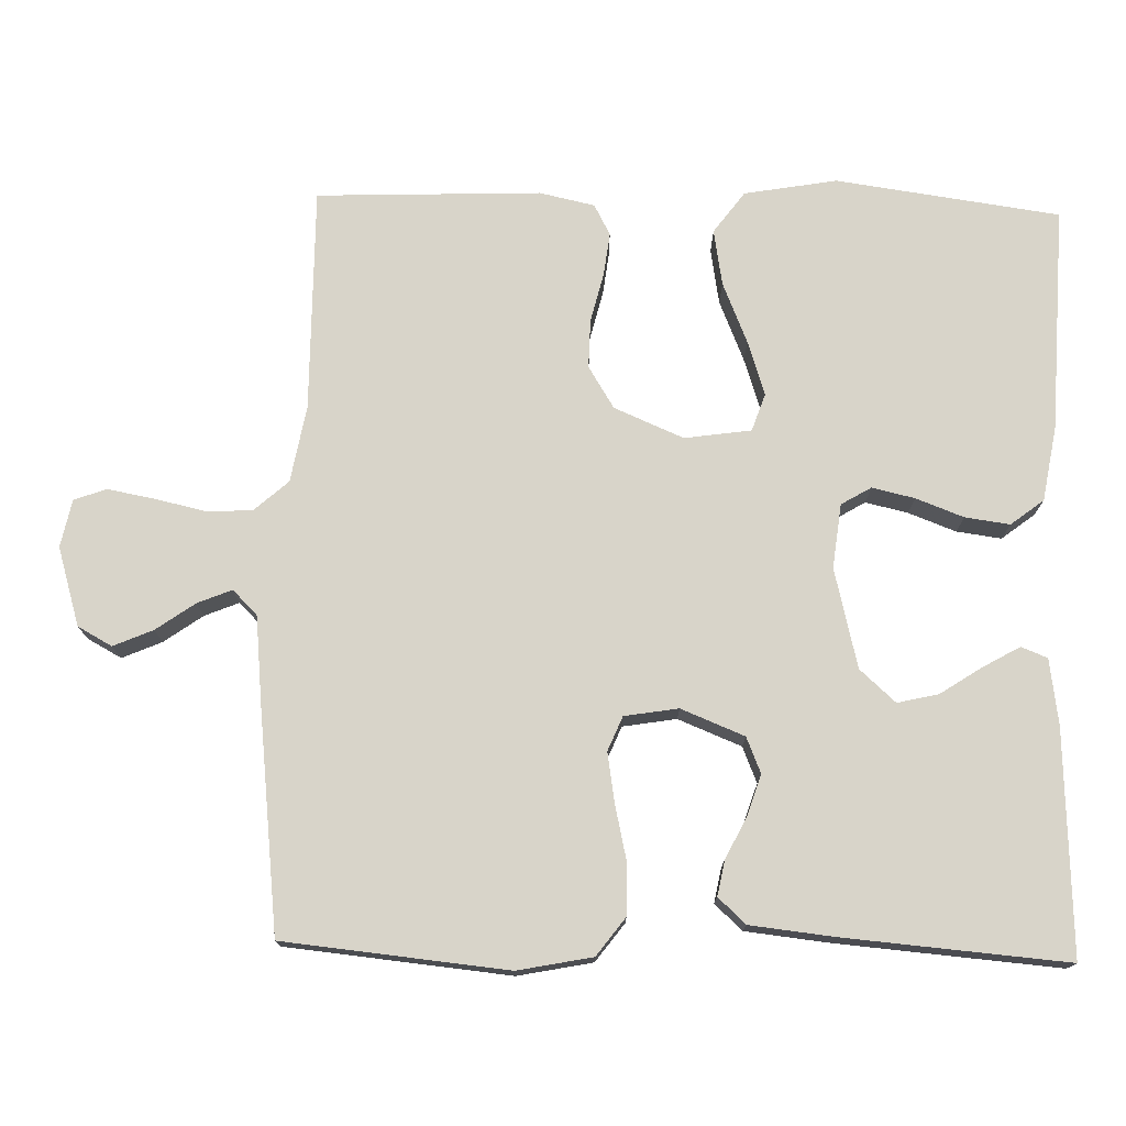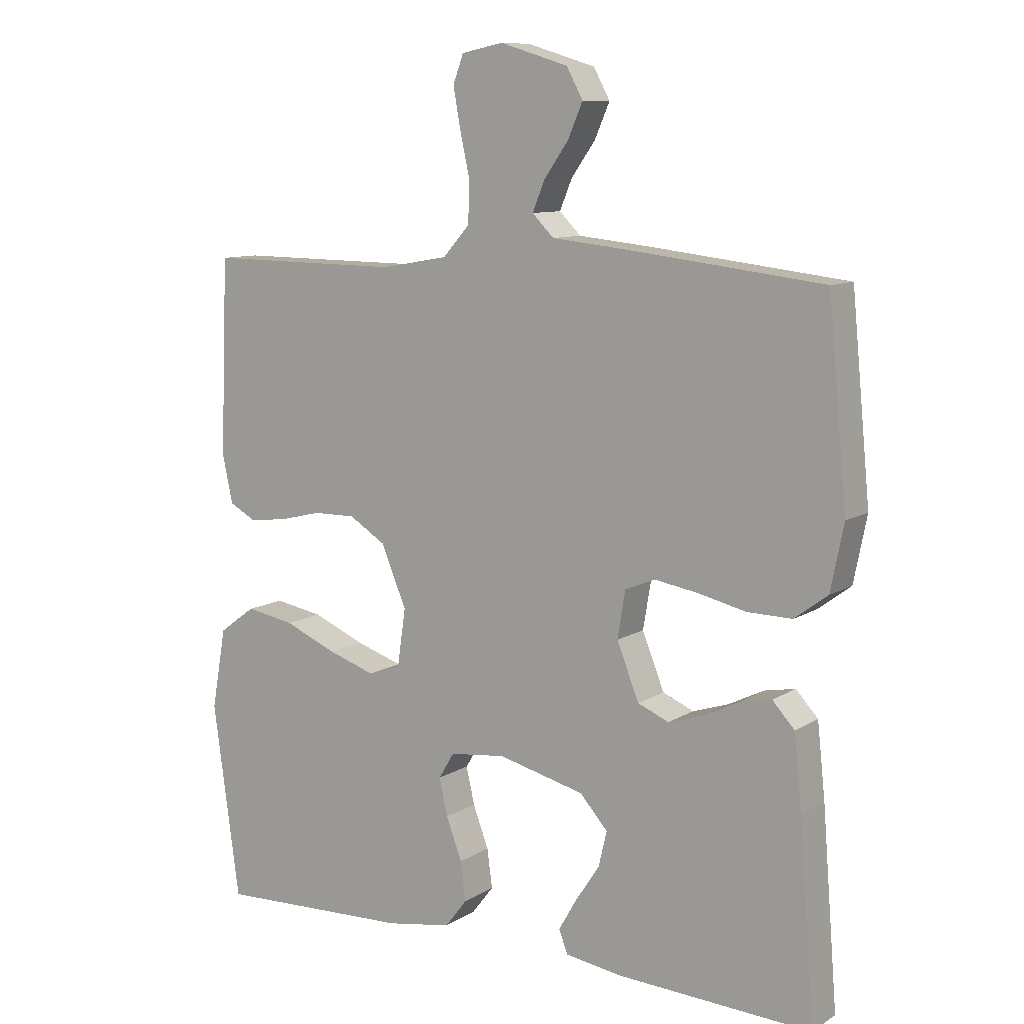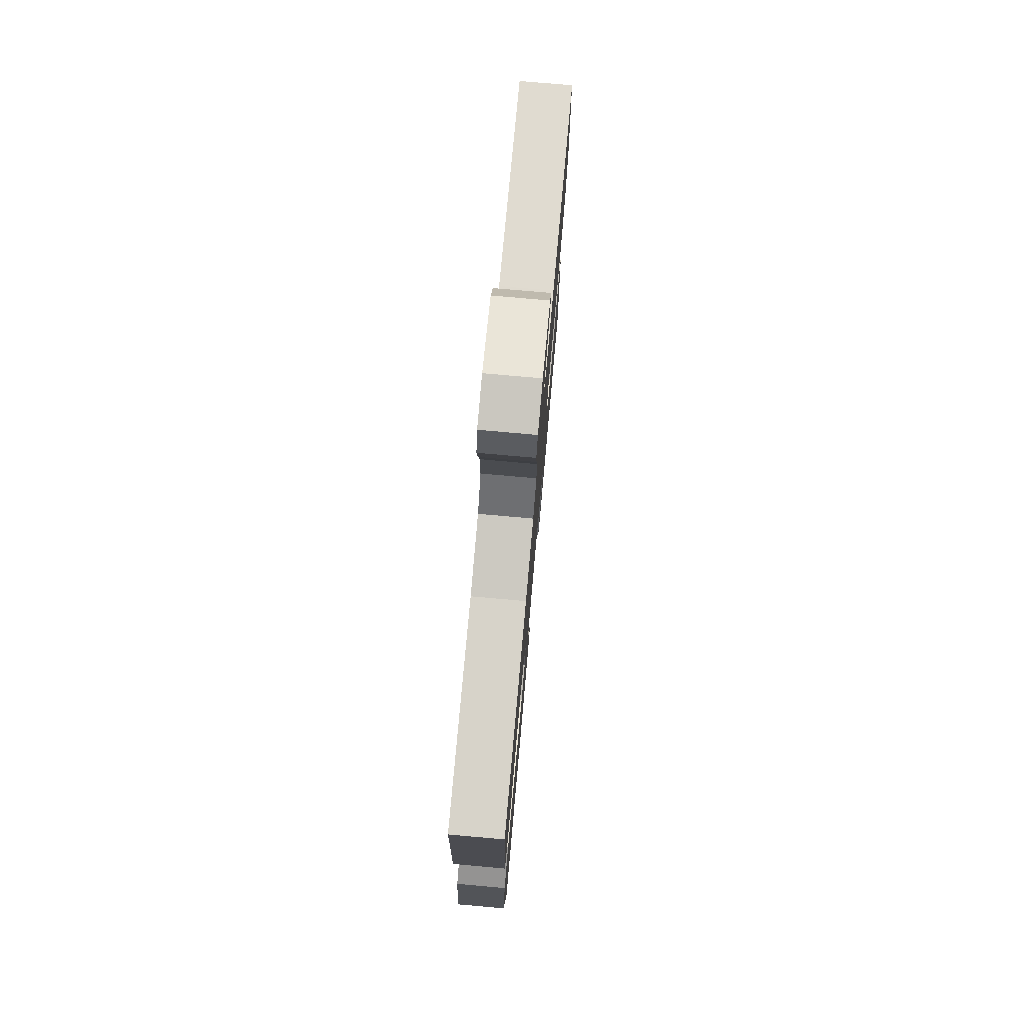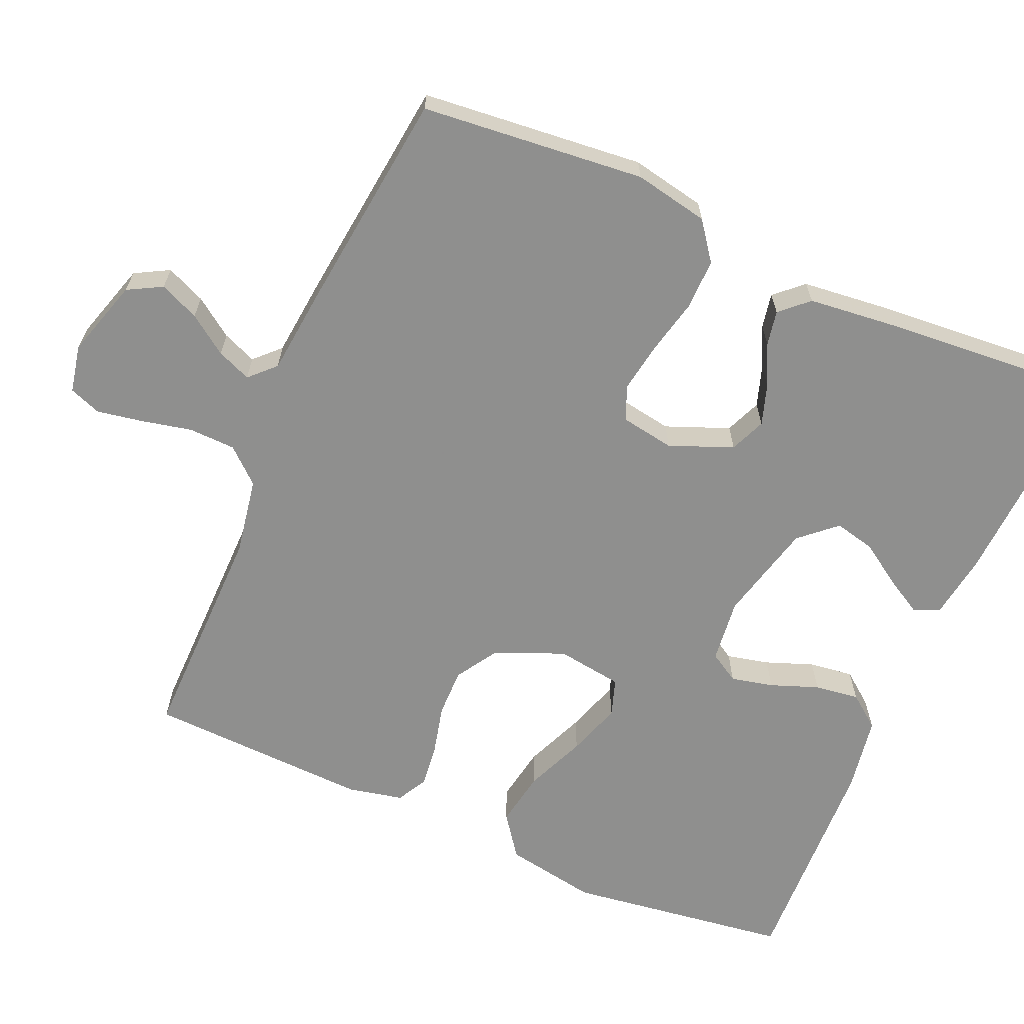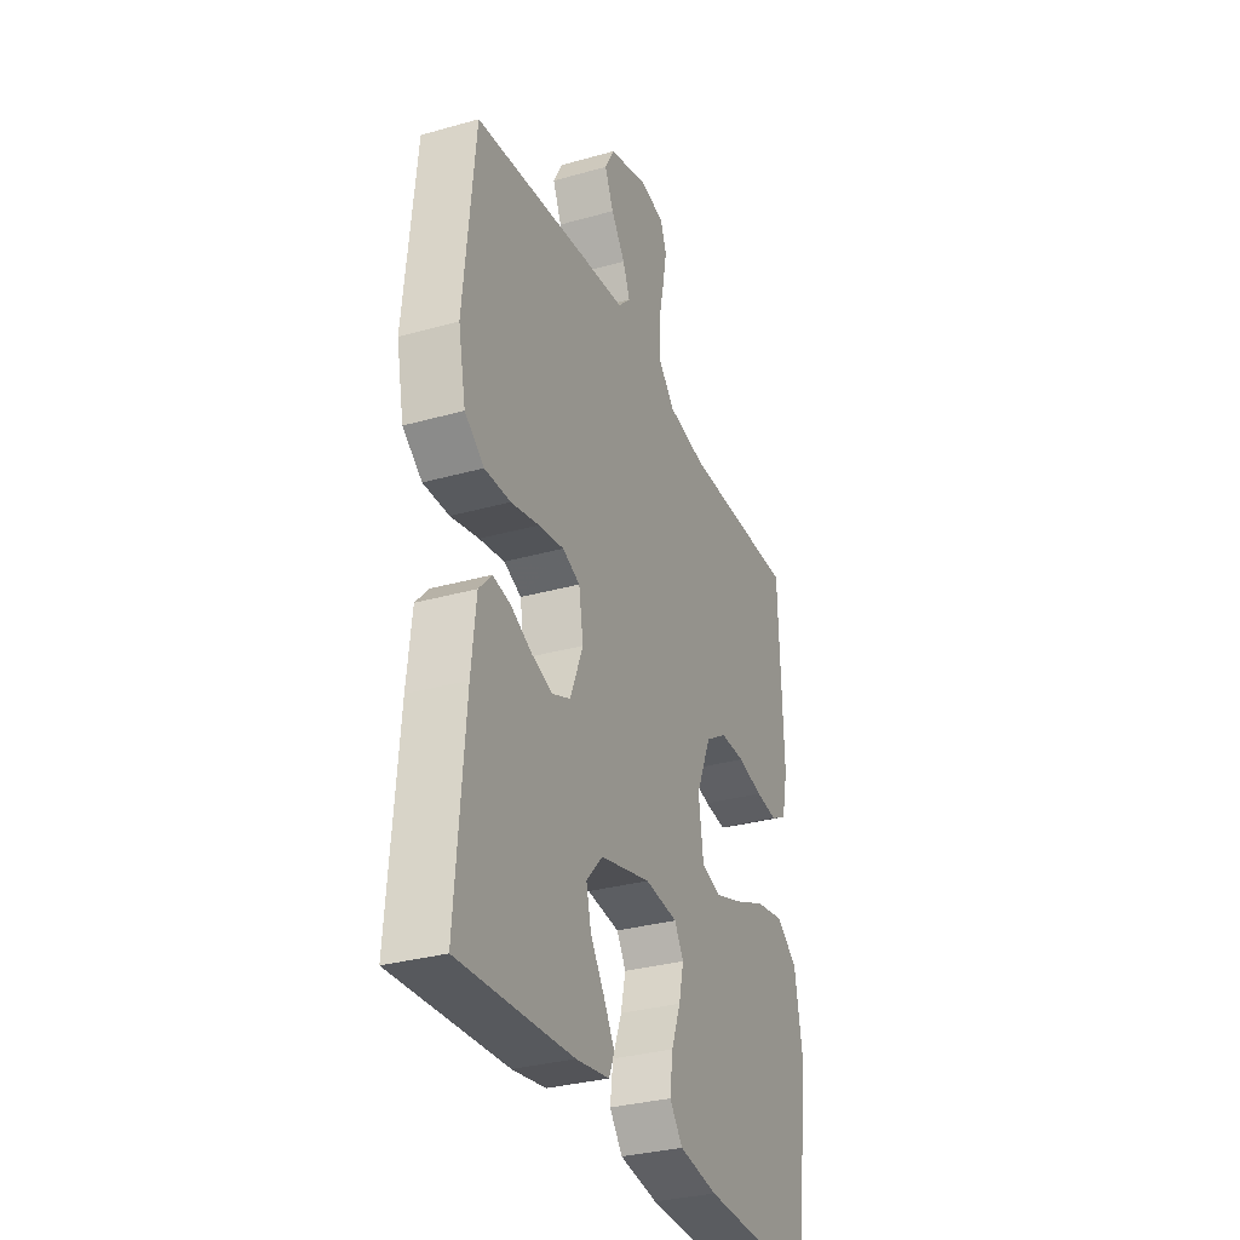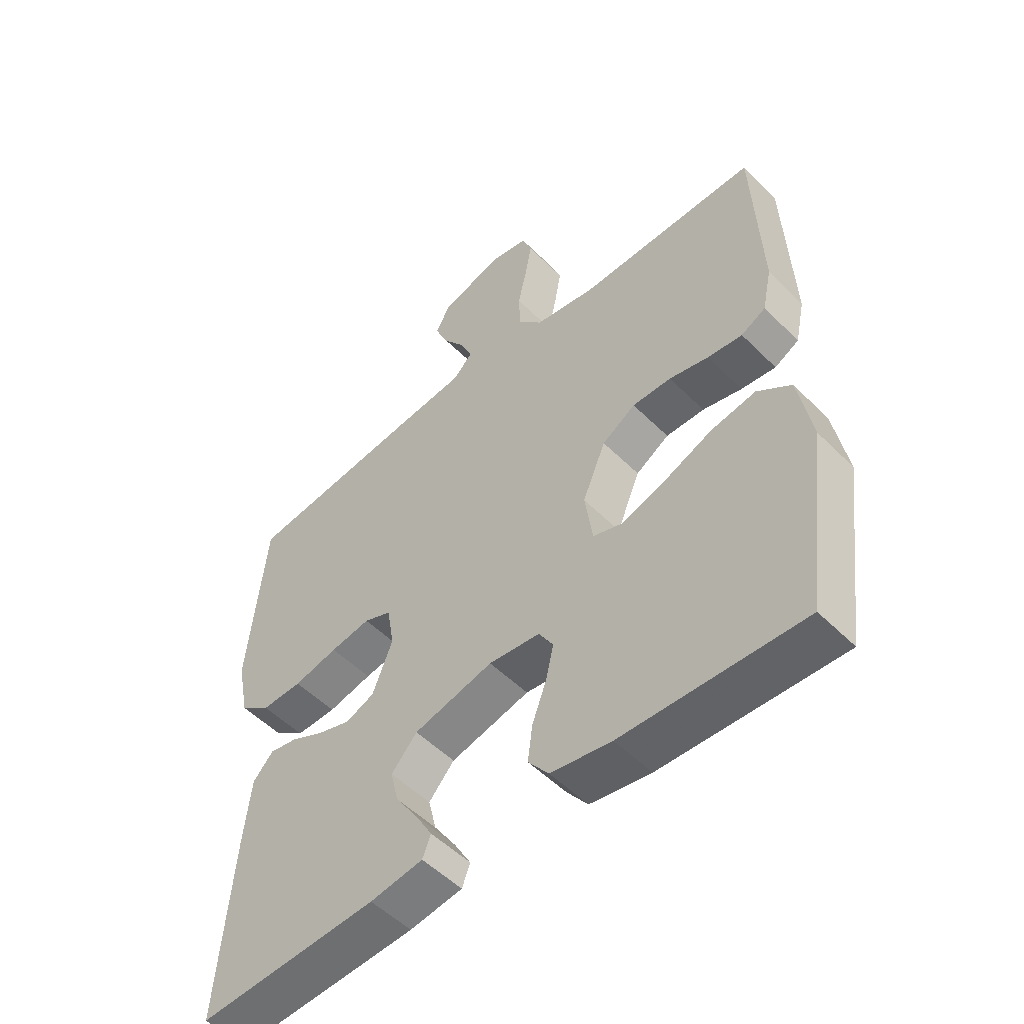
<metadata>
{"format":"obj","ext":"obj","renderer":"f3d","projection":"perspective","resolution":1024,"background":"white","views":[{"elev":75.3,"azim":91.6,"up":"+Y"},{"elev":9.9,"azim":33.4,"up":"+Z"},{"elev":76.7,"azim":-84.9,"up":"+Z"},{"elev":-65.1,"azim":66.5,"up":"+Y"},{"elev":-31.8,"azim":111.7,"up":"+Z"},{"elev":-52.5,"azim":-136.8,"up":"+Z"}]}
</metadata>
<code>
v -0.5 0.07 -0.5
v -0.541 0.07 -0.2
v -0.519 0.07 -0.076
v -0.463 0.07 -0.035
v -0.388 0.07 -0.048
v -0.307 0.07 -0.082
v -0.234 0.07 -0.106
v -0.184 0.07 -0.089
v -0.171 0.07 0
v -0.21 0.07 0.093
v -0.266 0.07 0.128
v -0.331 0.07 0.127
v -0.397 0.07 0.111
v -0.455 0.07 0.104
v -0.496 0.07 0.126
v -0.512 0.07 0.2
v -0.5 0.07 0.5
v -0.2 0.07 0.497
v -0.097 0.07 0.515
v -0.056 0.07 0.561
v -0.054 0.07 0.624
v -0.069 0.07 0.692
v -0.08 0.07 0.753
v -0.064 0.07 0.796
v 0 0.07 0.809
v 0.105 0.07 0.777
v 0.13 0.07 0.731
v 0.107 0.07 0.678
v 0.07 0.07 0.626
v 0.051 0.07 0.58
v 0.084 0.07 0.547
v 0.2 0.07 0.535
v 0.5 0.07 0.5
v 0.529 0.07 0.2
v 0.509 0.07 0.1
v 0.458 0.07 0.062
v 0.39 0.07 0.063
v 0.316 0.07 0.08
v 0.249 0.07 0.091
v 0.203 0.07 0.072
v 0.191 0.07 0
v 0.225 0.07 -0.085
v 0.273 0.07 -0.105
v 0.328 0.07 -0.087
v 0.383 0.07 -0.06
v 0.43 0.07 -0.051
v 0.464 0.07 -0.088
v 0.476 0.07 -0.2
v 0.5 0.07 -0.5
v 0.2 0.07 -0.485
v 0.112 0.07 -0.472
v 0.098 0.07 -0.437
v 0.126 0.07 -0.388
v 0.163 0.07 -0.332
v 0.176 0.07 -0.277
v 0.133 0.07 -0.229
v 0 0.07 -0.196
v -0.086 0.07 -0.206
v -0.11 0.07 -0.246
v -0.097 0.07 -0.303
v -0.073 0.07 -0.367
v -0.065 0.07 -0.427
v -0.099 0.07 -0.471
v -0.2 0.07 -0.488
v -0.5 0 -0.5
v -0.541 0 -0.2
v -0.519 0 -0.076
v -0.463 0 -0.035
v -0.388 0 -0.048
v -0.307 0 -0.082
v -0.234 0 -0.106
v -0.184 0 -0.089
v -0.171 0 0
v -0.21 0 0.093
v -0.266 0 0.128
v -0.331 0 0.127
v -0.397 0 0.111
v -0.455 0 0.104
v -0.496 0 0.126
v -0.512 0 0.2
v -0.5 0 0.5
v -0.2 0 0.497
v -0.097 0 0.515
v -0.056 0 0.561
v -0.054 0 0.624
v -0.069 0 0.692
v -0.08 0 0.753
v -0.064 0 0.796
v 0 0 0.809
v 0.105 0 0.777
v 0.13 0 0.731
v 0.107 0 0.678
v 0.07 0 0.626
v 0.051 0 0.58
v 0.084 0 0.547
v 0.2 0 0.535
v 0.5 0 0.5
v 0.529 0 0.2
v 0.509 0 0.1
v 0.458 0 0.062
v 0.39 0 0.063
v 0.316 0 0.08
v 0.249 0 0.091
v 0.203 0 0.072
v 0.191 0 0
v 0.225 0 -0.085
v 0.273 0 -0.105
v 0.328 0 -0.087
v 0.383 0 -0.06
v 0.43 0 -0.051
v 0.464 0 -0.088
v 0.476 0 -0.2
v 0.5 0 -0.5
v 0.2 0 -0.485
v 0.112 0 -0.472
v 0.098 0 -0.437
v 0.126 0 -0.388
v 0.163 0 -0.332
v 0.176 0 -0.277
v 0.133 0 -0.229
v 0 0 -0.196
v -0.086 0 -0.206
v -0.11 0 -0.246
v -0.097 0 -0.303
v -0.073 0 -0.367
v -0.065 0 -0.427
v -0.099 0 -0.471
v -0.2 0 -0.488
f 4 5 6
f 3 4 6
f 2 3 6
f 1 2 6
f 64 1 6
f 63 64 6
f 62 63 6
f 61 62 6
f 60 61 6
f 59 60 6 7
f 58 59 7 8
f 57 58 8 9
f 56 57 9 10
f 52 53 54
f 51 52 54
f 50 51 54
f 49 50 54
f 48 49 54
f 47 48 54
f 46 47 54
f 45 46 54
f 44 45 54
f 43 44 54 55
f 42 43 55 56
f 36 37 38
f 35 36 38
f 34 35 38
f 33 34 38
f 32 33 38
f 31 32 38
f 30 31 38 39
f 27 28 29
f 26 27 29
f 25 26 29
f 24 25 29
f 23 24 29
f 22 23 29
f 21 22 29
f 20 21 29 30
f 30 39 40
f 20 30 40
f 19 20 40
f 16 17 18
f 15 16 18
f 14 15 18
f 13 14 18
f 12 13 18
f 11 12 18 19
f 41 42 56 10
f 19 40 41
f 11 19 41
f 10 11 41
f 70 69 68
f 70 68 67
f 70 67 66
f 70 66 65
f 70 65 128
f 70 128 127
f 70 127 126
f 70 126 125
f 70 125 124
f 71 70 124 123
f 72 71 123 122
f 73 72 122 121
f 74 73 121 120
f 118 117 116
f 118 116 115
f 118 115 114
f 118 114 113
f 118 113 112
f 118 112 111
f 118 111 110
f 118 110 109
f 118 109 108
f 119 118 108 107
f 120 119 107 106
f 102 101 100
f 102 100 99
f 102 99 98
f 102 98 97
f 102 97 96
f 102 96 95
f 103 102 95 94
f 93 92 91
f 93 91 90
f 93 90 89
f 93 89 88
f 93 88 87
f 93 87 86
f 93 86 85
f 94 93 85 84
f 104 103 94
f 104 94 84
f 104 84 83
f 82 81 80
f 82 80 79
f 82 79 78
f 82 78 77
f 82 77 76
f 83 82 76 75
f 74 120 106 105
f 105 104 83
f 105 83 75
f 105 75 74
f 1 65 66 2
f 2 66 67 3
f 3 67 68 4
f 4 68 69 5
f 5 69 70 6
f 6 70 71 7
f 7 71 72 8
f 8 72 73 9
f 9 73 74 10
f 10 74 75 11
f 11 75 76 12
f 12 76 77 13
f 13 77 78 14
f 14 78 79 15
f 15 79 80 16
f 16 80 81 17
f 17 81 82 18
f 18 82 83 19
f 19 83 84 20
f 20 84 85 21
f 21 85 86 22
f 22 86 87 23
f 23 87 88 24
f 24 88 89 25
f 25 89 90 26
f 26 90 91 27
f 27 91 92 28
f 28 92 93 29
f 29 93 94 30
f 30 94 95 31
f 31 95 96 32
f 32 96 97 33
f 33 97 98 34
f 34 98 99 35
f 35 99 100 36
f 36 100 101 37
f 37 101 102 38
f 38 102 103 39
f 39 103 104 40
f 40 104 105 41
f 41 105 106 42
f 42 106 107 43
f 43 107 108 44
f 44 108 109 45
f 45 109 110 46
f 46 110 111 47
f 47 111 112 48
f 48 112 113 49
f 49 113 114 50
f 50 114 115 51
f 51 115 116 52
f 52 116 117 53
f 53 117 118 54
f 54 118 119 55
f 55 119 120 56
f 56 120 121 57
f 57 121 122 58
f 58 122 123 59
f 59 123 124 60
f 60 124 125 61
f 61 125 126 62
f 62 126 127 63
f 63 127 128 64
f 64 128 65 1

</code>
